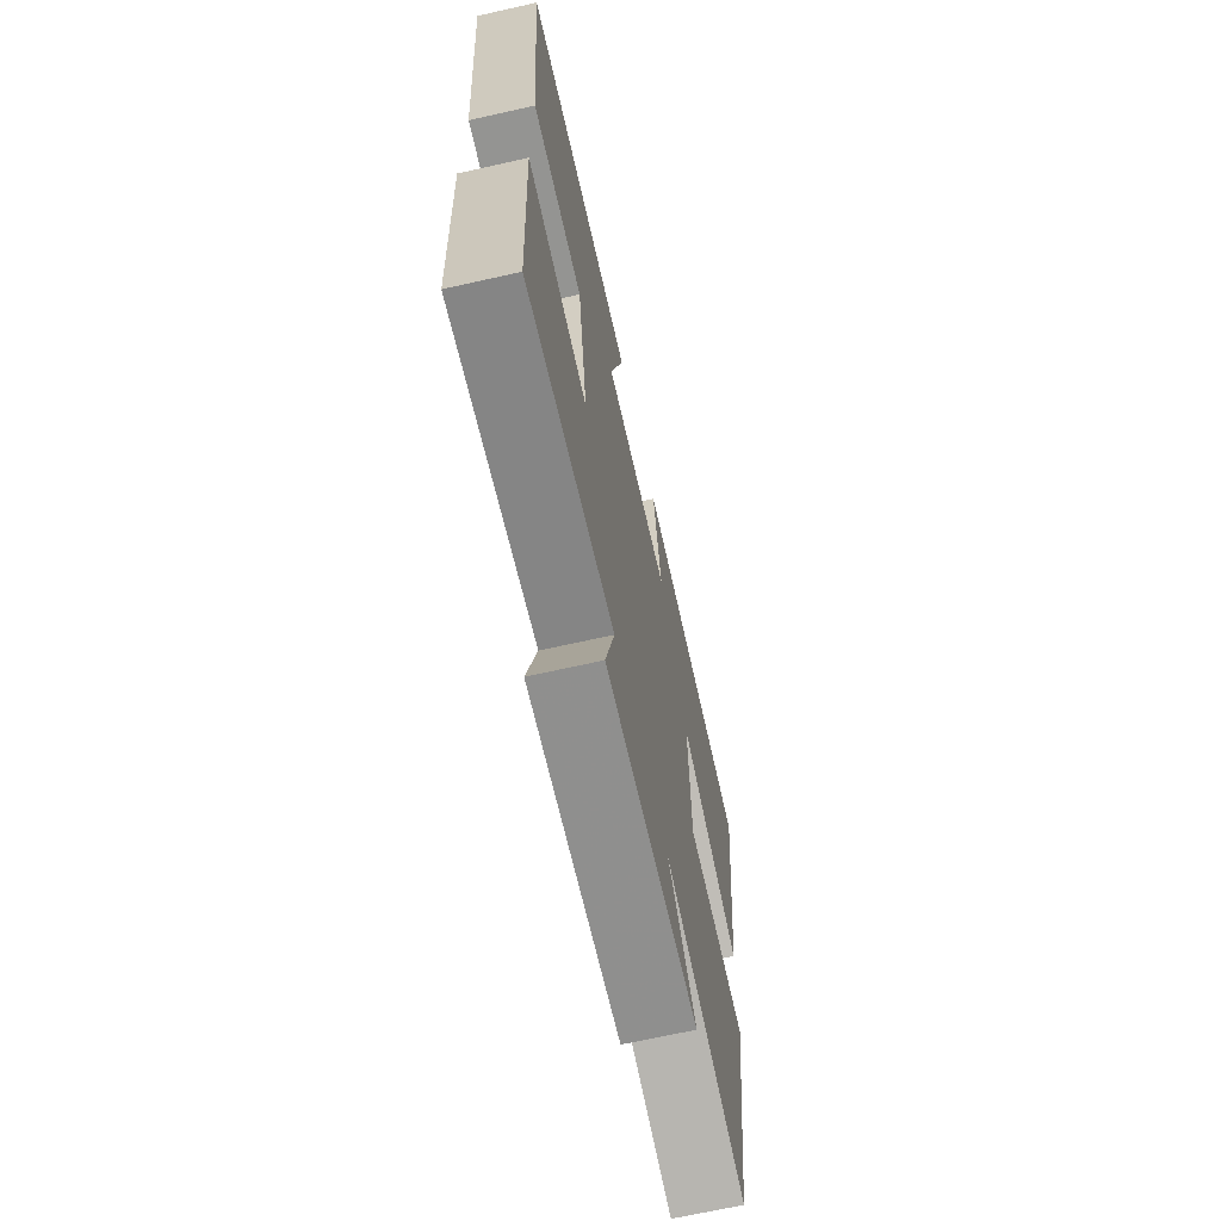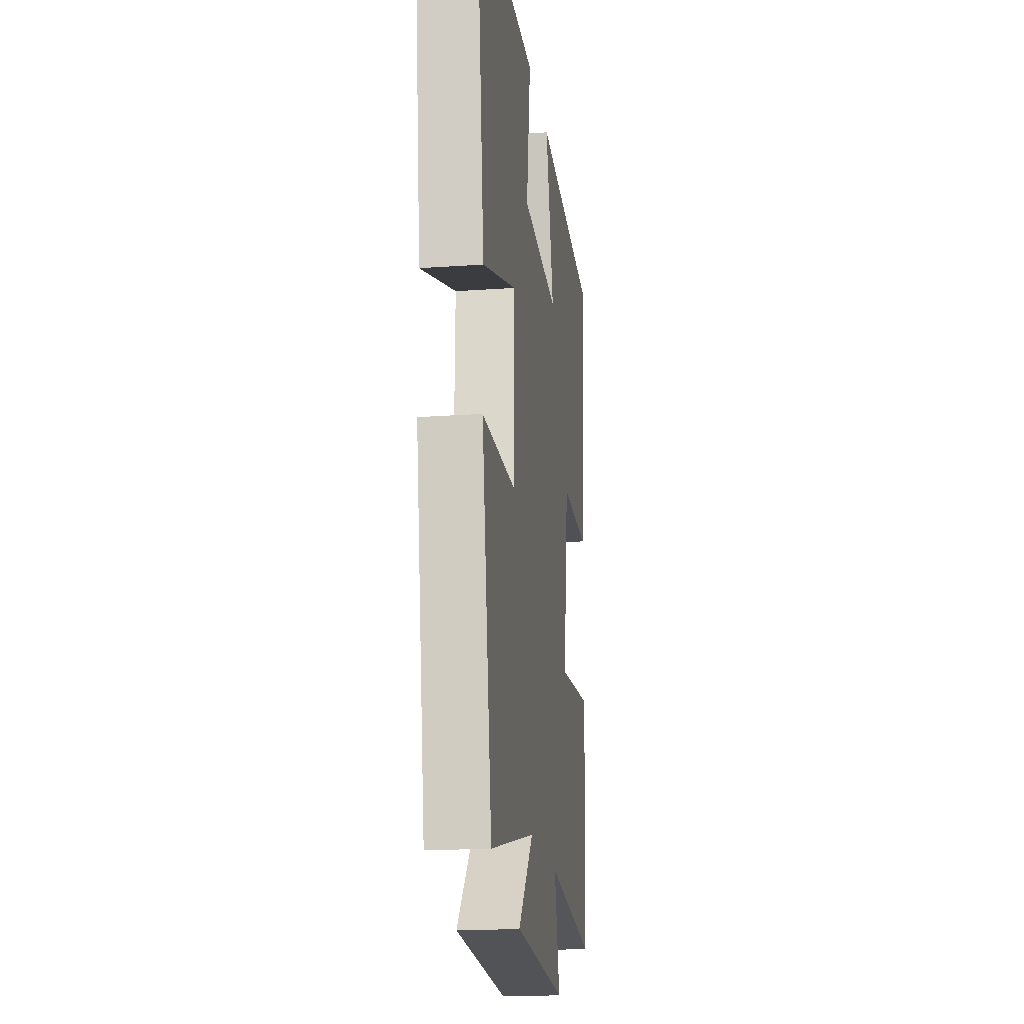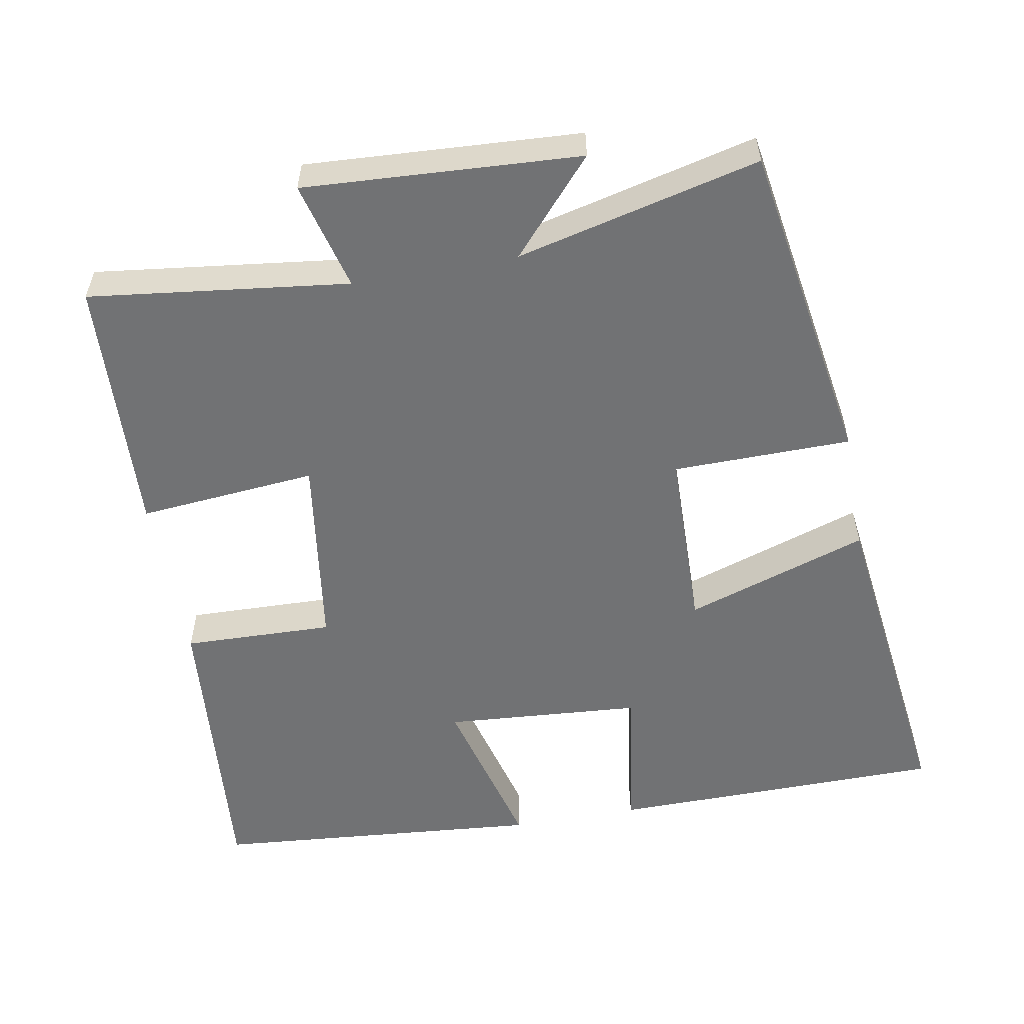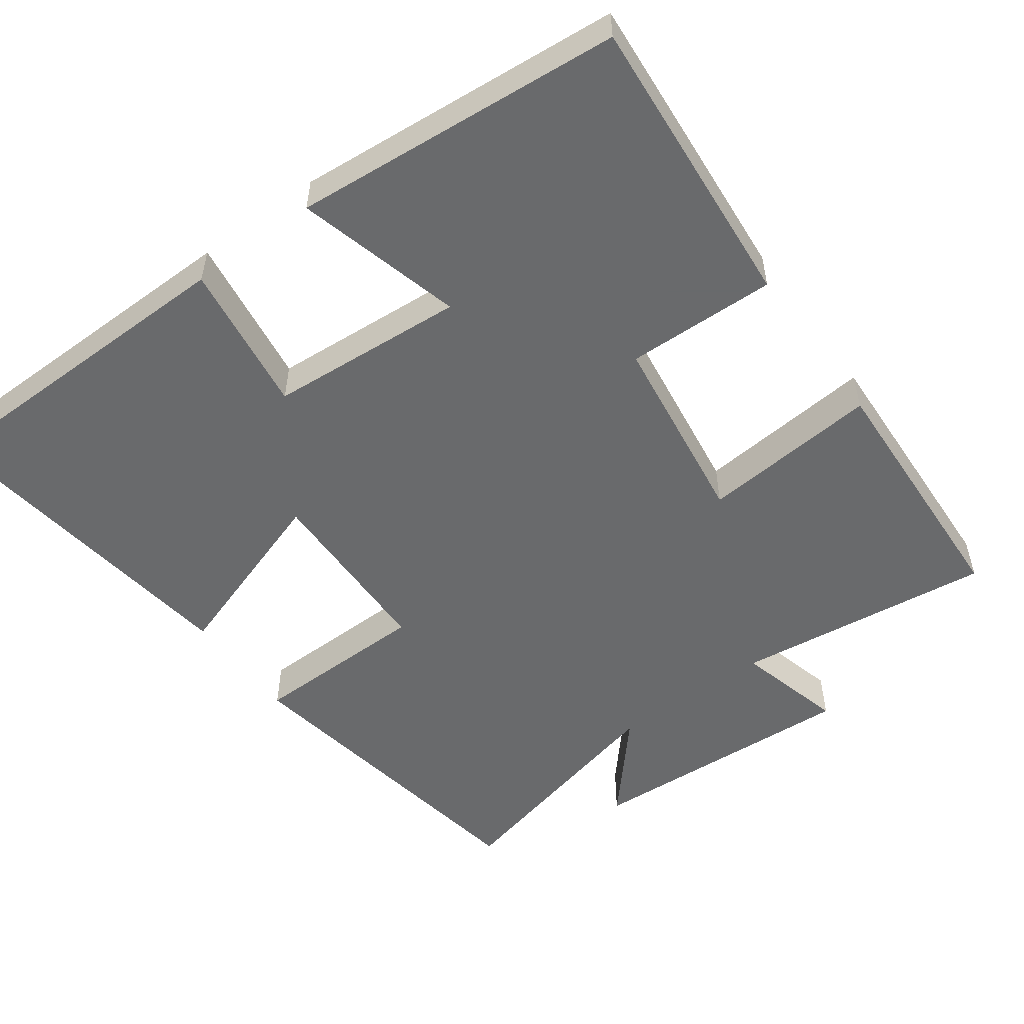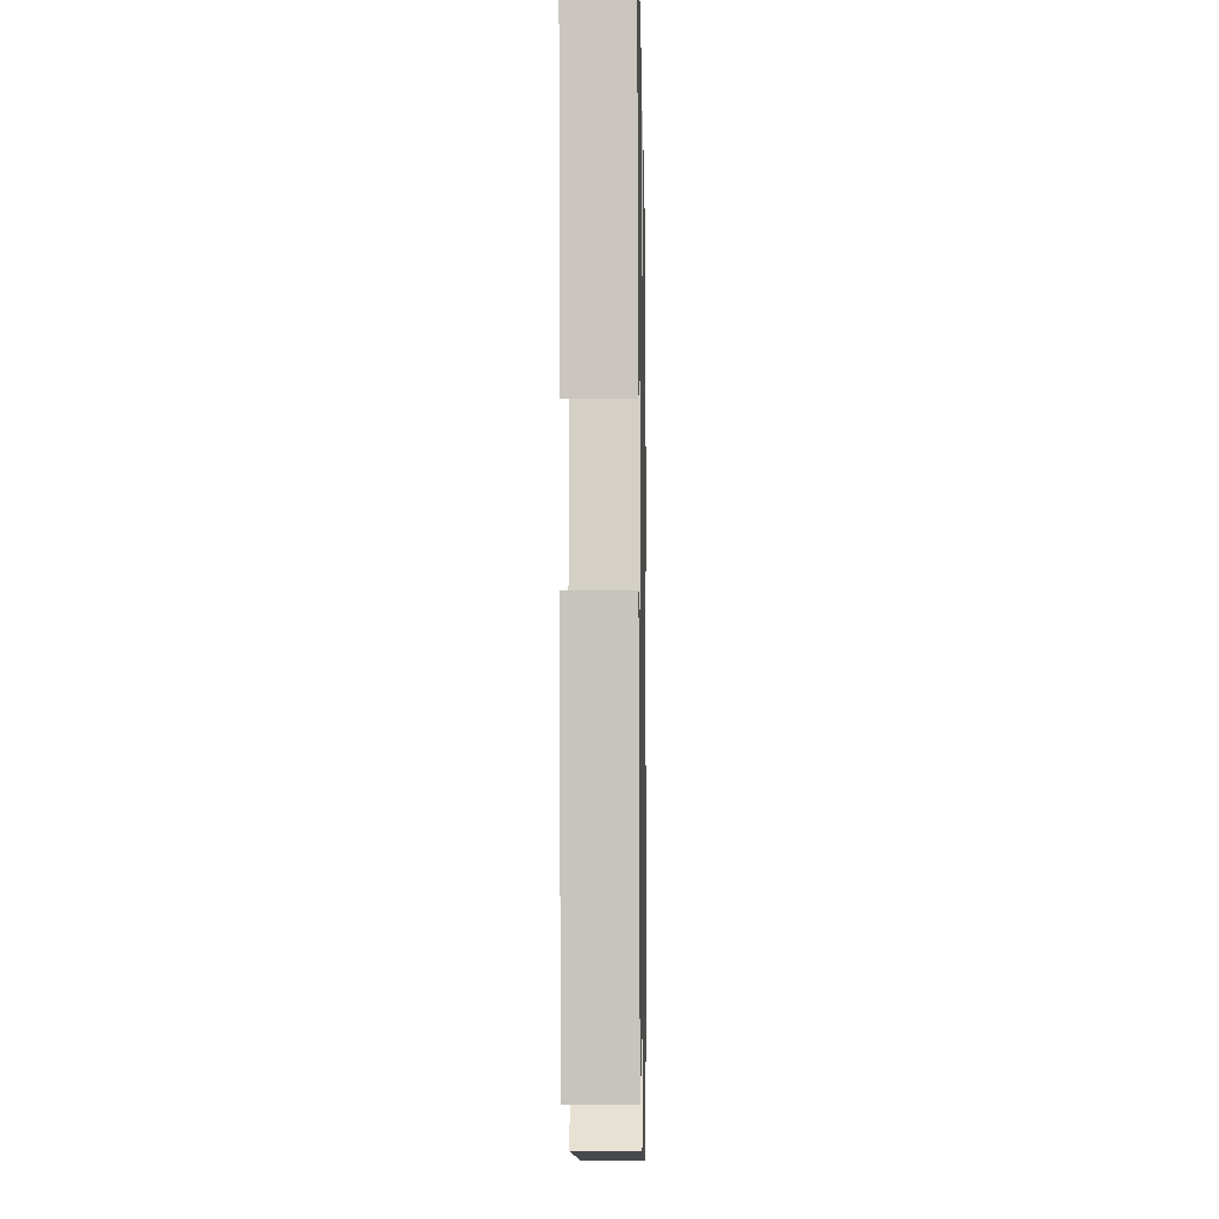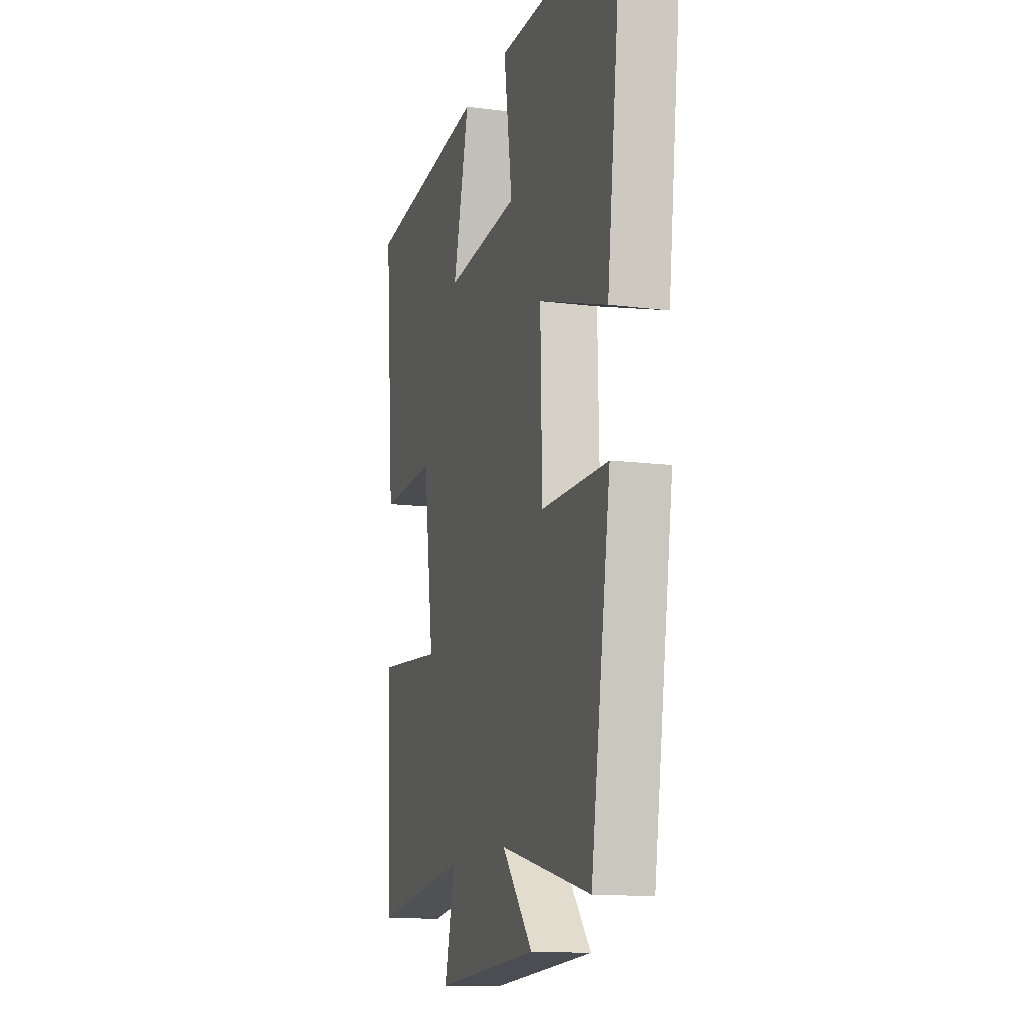
<metadata>
{"format":"obj","ext":"obj","renderer":"f3d","projection":"perspective","resolution":1024,"background":"white","views":[{"elev":-68.5,"azim":102.6,"up":"+Z"},{"elev":-18.8,"azim":-82.3,"up":"+Z"},{"elev":-55.4,"azim":-169.7,"up":"+Y"},{"elev":-52.9,"azim":36.3,"up":"+Y"},{"elev":-8.7,"azim":-88.9,"up":"+Z"},{"elev":-13.3,"azim":-106.2,"up":"+Z"}]}
</metadata>
<code>
v 0.535 0.07 0.461
v 0.5 0.07 0.051
v 0.294 0.07 0.057
v 0.256 0.07 -0.211
v 0.5 0.07 -0.189
v 0.483 0.07 -0.544
v 0.129 0.07 -0.5
v 0.167 0.07 -0.649
v -0.209 0.07 -0.627
v -0.097 0.07 -0.5
v -0.428 0.07 -0.58
v -0.5 0.07 -0.132
v -0.256 0.07 -0.129
v -0.25 0.07 0.123
v -0.5 0.07 0.04
v -0.557 0.07 0.495
v -0.098 0.07 0.5
v -0.129 0.07 0.292
v 0.141 0.07 0.272
v 0.082 0.07 0.5
v 0.535 0 0.461
v 0.5 0 0.051
v 0.294 0 0.057
v 0.256 0 -0.211
v 0.5 0 -0.189
v 0.483 0 -0.544
v 0.129 0 -0.5
v 0.167 0 -0.649
v -0.209 0 -0.627
v -0.097 0 -0.5
v -0.428 0 -0.58
v -0.5 0 -0.132
v -0.256 0 -0.129
v -0.25 0 0.123
v -0.5 0 0.04
v -0.557 0 0.495
v -0.098 0 0.5
v -0.129 0 0.292
v 0.141 0 0.272
v 0.082 0 0.5
f 19 20 1 2
f 18 19 2 3
f 15 16 17 18
f 14 15 18
f 13 14 18 3
f 10 11 12 13
f 10 13 3 4
f 7 8 9 10
f 7 10 4 5
f 5 6 7
f 22 21 40 39
f 23 22 39 38
f 38 37 36 35
f 38 35 34
f 23 38 34 33
f 33 32 31 30
f 24 23 33 30
f 30 29 28 27
f 25 24 30 27
f 27 26 25
f 1 21 22 2
f 2 22 23 3
f 3 23 24 4
f 4 24 25 5
f 5 25 26 6
f 6 26 27 7
f 7 27 28 8
f 8 28 29 9
f 9 29 30 10
f 10 30 31 11
f 11 31 32 12
f 12 32 33 13
f 13 33 34 14
f 14 34 35 15
f 15 35 36 16
f 16 36 37 17
f 17 37 38 18
f 18 38 39 19
f 19 39 40 20
f 20 40 21 1

</code>
